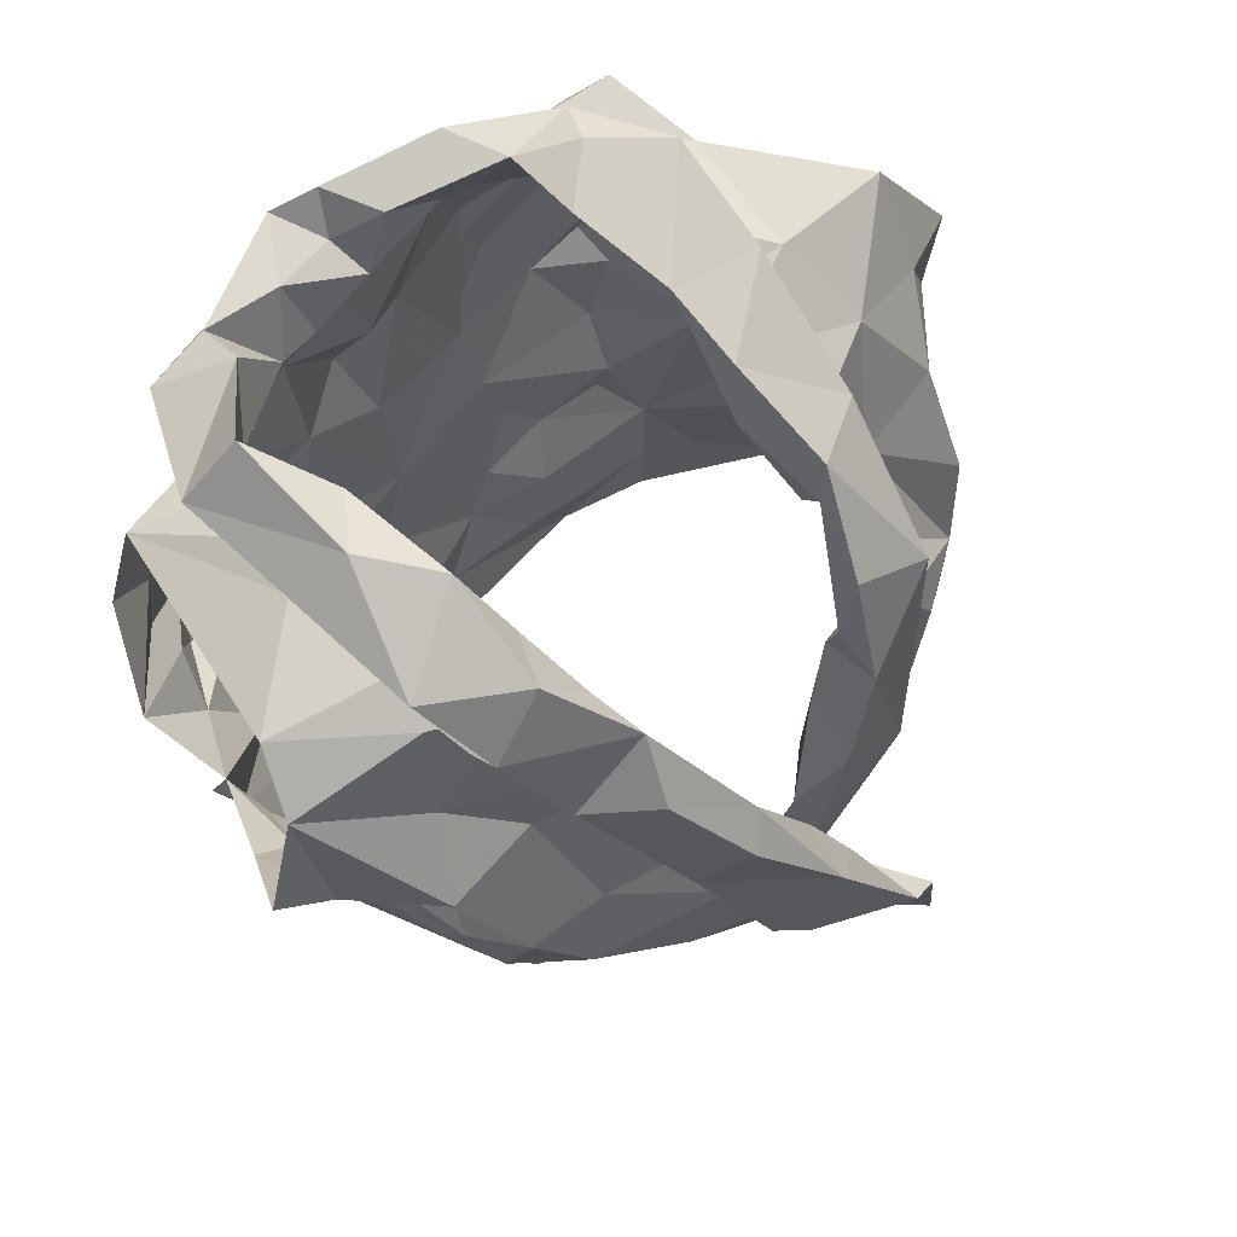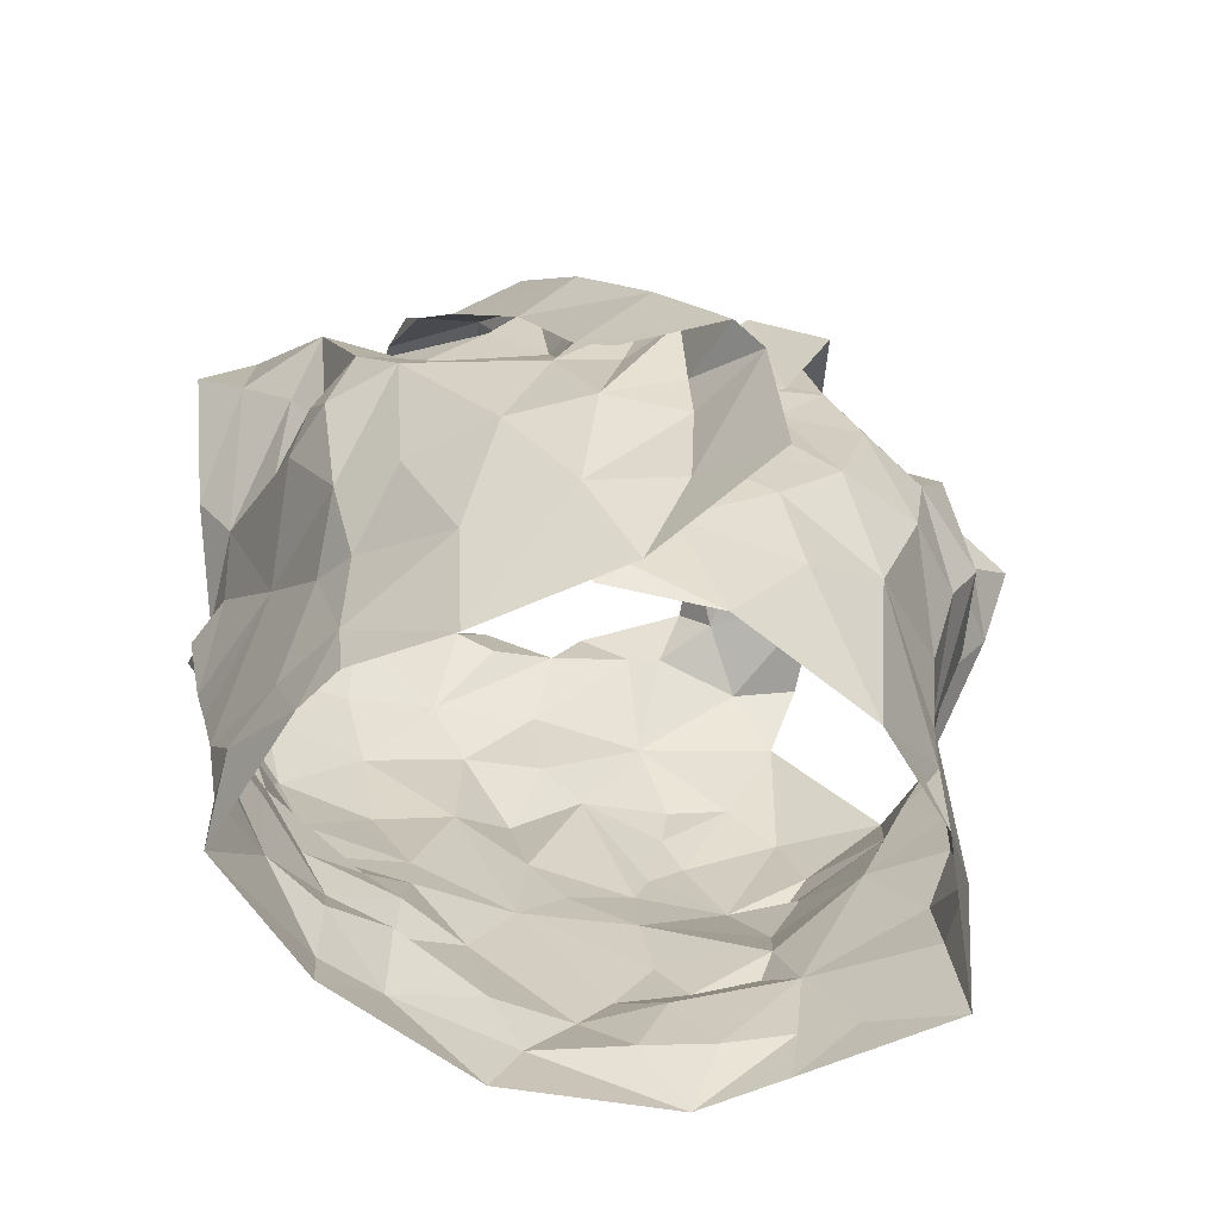
<metadata>
{"format":"obj","ext":"obj","renderer":"f3d","projection":"perspective","resolution":1024,"background":"white","views":[{"elev":75.9,"azim":-47.3,"up":"+Y"},{"elev":-55.4,"azim":-15.2,"up":"+Y"}]}
</metadata>
<code>
v -0.09547 0.02396 0.02619
v -0.08913 0.0382 0.02201
v -0.07118 0.1306 0.02991
v -0.06905 0.1484 0.01647
v -0.05577 0.183 -0.001113
v -0.04108 0.1952 -0.007668
v -0.0652 0.1274 -0.05922
v -0.05645 0.1085 -0.04419
v -0.06799 0.05989 -0.0429
v -0.06877 0.03435 -0.03435
v -0.0881 0.01138 0.02138
v -0.06796 0.0387 -0.01455
v -0.04627 0.1729 -0.02065
v -0.05909 0.1554 -0.0232
v -0.05855 0.1411 -0.05501
v -0.06779 0.1243 -0.02489
v -0.08794 0.05882 0.02022
v -0.06043 0.08401 -0.03888
v -0.05827 0.1347 -0.05262
v -0.06217 0.1712 0.000621
v -0.06482 0.1323 -0.001402
v -0.0754 0.1573 0.009003
v -0.07844 0.0904 -0.001862
v -0.2577 0.03789 0.02477
v -0.2572 0.06894 0.02752
v -0.2717 0.1272 0.03807
v -0.3082 0.2004 -0.007813
v -0.2929 0.1309 -0.05785
v -0.2881 0.1019 -0.0549
v -0.2854 0.07804 -0.04479
v -0.2794 0.02519 -0.03003
v -0.2799 -0.00157 -0.02633
v -0.2567 0.0109 0.03164
v -0.2789 0.03084 -0.0166
v -0.2653 0.008436 0.01774
v -0.2797 0.1486 -0.003255
v -0.2995 0.1639 -0.02918
v -0.2643 0.07672 0.01192
v -0.2701 0.04146 -0.000399
v -0.2861 0.1329 -0.04084
v -0.2687 0.1528 0.01481
v -0.2888 0.1478 -0.02602
v -0.2779 0.1257 0.01842
v -0.2743 0.1063 -0.01564
v -0.2829 0.05241 -0.03383
v -0.1206 0.204 0.05579
v -0.1053 0.2509 -0.09005
v -0.1887 0.2292 -0.1258
v -0.1788 0.2459 -0.129
v -0.1715 0.2369 -0.1148
v -0.1695 0.2293 -0.1028
v -0.1156 0.2495 -0.06199
v -0.1098 0.2408 -0.02917
v -0.1243 0.2396 -0.01462
v -0.1285 0.1974 0.04781
v -0.1518 0.1821 0.04829
v -0.1408 0.1483 0.05615
v -0.1693 0.1395 0.0579
v -0.1584 0.2477 -0.1057
v -0.201 0.08574 0.06854
v -0.1651 0.2473 -0.1238
v -0.1327 0.2529 -0.1096
v -0.1403 0.2311 -0.1124
v -0.1834 0.09507 0.07887
v -0.1451 0.1292 0.07623
v -0.1867 0.1034 0.06607
v -0.1278 0.2624 -0.03302
v -0.1286 0.2591 -0.06625
v -0.1816 0.131 0.06738
v -0.1609 0.1626 0.0532
v -0.1091 0.234 0.01511
v -0.1357 0.22 0.02228
v -0.1366 0.2378 -0.000916
v -0.1008 0.2535 -0.02571
v -0.0958 0.263 -0.0591
v -0.1117 0.2598 -0.07826
v -0.1425 0.236 -0.101
v -0.1813 0.1173 0.0766
v -0.1662 0.1522 0.07263
v -0.1422 0.2168 0.04836
v -0.1508 0.1974 0.05086
v -0.1179 0.2457 -0.04041
v -0.1268 0.254 -0.0904
v -0.151 0.1849 0.0658
v -0.1353 0.2294 0.02747
v -0.1295 0.2402 0.02378
v -0.13 0.2563 -0.008399
v -0.08414 0.2295 -0.09463
v -0.1983 0.02714 0.06378
v -0.2058 0.04272 0.0662
v -0.1635 0.02001 0.06901
v -0.1163 0.2266 0.01157
v -0.08554 0.239 -0.06163
v -0.1179 0.2409 -0.08296
v -0.05811 0.2362 -0.02059
v -0.1159 0.01436 0.04843
v -0.1658 0.1115 0.06409
v -0.1783 0.05817 0.06942
v -0.08735 0.08501 0.02568
v -0.09274 0.2418 -0.02463
v -0.1399 0.05406 0.067
v -0.08163 0.1103 0.0331
v -0.1544 0.1336 0.06142
v -0.1247 0.1687 0.05538
v -0.08235 0.1611 0.03967
v -0.1283 0.2071 0.02341
v -0.09428 0.1387 0.0494
v -0.06327 0.2092 -0.000731
v -0.12 0.179 0.03776
v -0.1139 0.07138 0.05689
v -0.1469 0.08524 0.06825
v -0.126 0.1093 0.06526
v -0.09938 0.1104 0.05335
v -0.1155 0.1426 0.06033
v -0.1068 0.1936 0.02201
v -0.07675 0.1915 0.01923
v -0.08952 0.2255 0.001664
v -0.2006 0.09756 0.09437
v -0.2364 0.2043 0.03358
v -0.2474 0.2405 0.008328
v -0.1901 0.2259 -0.1028
v -0.2031 0.2303 -0.1021
v -0.2384 0.2412 -0.01732
v -0.2241 0.2057 0.02891
v -0.2065 0.1834 0.03897
v -0.2056 0.1633 0.04981
v -0.2075 0.1444 0.05861
v -0.1864 0.1483 0.07685
v -0.1936 0.1233 0.07629
v -0.1804 0.1292 0.08901
v -0.1917 0.2475 -0.1116
v -0.214 0.2491 -0.1173
v -0.2185 0.204 0.05065
v -0.1634 0.08563 0.1107
v -0.2322 0.2672 -0.08483
v -0.2103 0.1077 0.08649
v -0.1893 0.1359 0.09289
v -0.2512 0.2529 -0.08767
v -0.2191 0.2583 -0.02326
v -0.2341 0.2464 -0.1173
v -0.2286 0.2396 -0.09004
v -0.2444 0.2312 0.01438
v -0.2123 0.2228 0.01765
v -0.2103 0.2202 0.03464
v -0.2239 0.2451 0.01048
v -0.2159 0.2401 -0.004882
v -0.2218 0.1565 0.06395
v -0.1724 0.09665 0.111
v -0.2336 0.2615 -0.04541
v -0.25 0.2498 -0.009126
v -0.2067 0.1711 0.07375
v -0.2211 0.2571 -0.05844
v -0.1977 0.1774 0.06479
v -0.2143 0.2551 -0.1037
v -0.2297 0.01246 0.04987
v -0.1599 0.0339 0.1135
v -0.1781 0.05108 0.0872
v -0.2434 0.2409 -0.07059
v -0.2812 0.2399 -0.03272
v -0.2908 0.2295 -0.01489
v -0.1769 0.08354 0.08758
v -0.2312 0.2334 0.006782
v -0.2494 0.09123 0.04704
v -0.1892 0.02055 0.07841
v -0.2747 0.1419 0.02622
v -0.2027 0.1452 0.07037
v -0.2507 0.2352 -0.004912
v -0.2796 0.1735 0.008768
v -0.2439 0.1861 0.02418
v -0.2603 0.2067 0.007337
v -0.265 0.09924 0.02902
v -0.2651 0.149 0.04294
v -0.2488 0.2422 -0.05367
v -0.2018 0.09243 0.08168
v -0.1781 0.101 0.0875
v -0.2405 0.1494 0.04772
v -0.2542 0.1288 0.05554
v -0.2332 0.04978 0.05646
v -0.2052 0.05421 0.07659
v -0.2942 0.188 0.000209
v -0.2743 0.1878 0.02465
v -0.2262 0.08842 0.06977
v -0.2125 0.124 0.0707
v -0.09125 0.1188 -0.1019
v -0.1012 0.08699 -0.0882
v -0.109 0.05402 -0.07819
v -0.1057 0.01283 -0.05981
v -0.06705 -0.003009 -0.02665
v -0.06037 0.156 -0.0885
v -0.08013 0.09115 -0.06023
v -0.06707 0.1262 -0.07183
v -0.1018 0.04161 -0.06378
v -0.09078 0.0107 -0.04916
v -0.2636 0.1656 -0.1054
v -0.2707 0.147 -0.1011
v -0.2294 0.0726 -0.08427
v -0.2497 0.06064 -0.07119
v -0.2423 0.02823 -0.06166
v -0.2432 0.005096 -0.06063
v -0.2437 -0.01232 -0.05333
v -0.2882 0.1391 -0.05565
v -0.2921 0.1532 -0.08168
v -0.2625 0.08648 -0.07208
v -0.2696 0.1371 -0.09205
v -0.2763 0.1235 -0.07734
v -0.2615 0.0346 -0.05371
v -0.2642 0.06759 -0.05922
v -0.1732 0.2033 -0.1108
v -0.1705 0.1734 -0.1083
v -0.1746 0.1195 -0.106
v -0.1633 0.1006 -0.1007
v -0.2248 0.1319 -0.1111
v -0.2132 0.08358 -0.09332
v -0.2185 0.04457 -0.08215
v -0.2209 0.03619 -0.07143
v -0.2218 0.007581 -0.0711
v -0.264 0.2271 -0.1004
v -0.2378 0.2233 -0.1025
v -0.1913 -0.01915 -0.07212
v -0.2765 0.1836 -0.1029
v -0.1911 0.02257 -0.07772
v -0.1957 0.05709 -0.09033
v -0.2411 0.04506 -0.07212
v -0.2179 0.06245 -0.08202
v -0.2418 0.0879 -0.09387
v -0.2074 0.2005 -0.1132
v -0.2474 0.2319 -0.09148
v -0.1803 0.004235 -0.07848
v -0.1799 0.08266 -0.09566
v -0.1785 0.1503 -0.1176
v -0.2131 0.1016 -0.1003
v -0.2291 0.1653 -0.1142
v -0.2647 0.1185 -0.09693
v -0.2559 0.1356 -0.1075
v -0.237 0.1933 -0.1115
v -0.1953 0.1807 -0.1169
v -0.2485 0.1053 -0.09768
v -0.1986 0.1393 -0.1089
v -0.1254 0.1731 -0.1157
v -0.1212 0.1414 -0.1127
v -0.134 0.1282 -0.1097
v -0.1289 0.04877 -0.08446
v -0.139 0.03112 -0.07382
v -0.1493 0.007864 -0.07142
v -0.09052 0.207 -0.1055
v -0.1324 0.234 -0.09708
v -0.1048 0.2273 -0.1007
v -0.1354 0.2017 -0.1133
v -0.1091 -0.008095 -0.05745
v -0.127 0.008358 -0.06507
v -0.1055 0.06622 -0.07634
v -0.1522 0.04085 -0.08689
v -0.09018 0.158 -0.108
v -0.1347 -0.0163 -0.06986
v -0.09034 0.1097 -0.08976
v -0.08405 0.1329 -0.09911
v -0.1637 0.02543 -0.08373
v -0.1381 0.06442 -0.09101
v -0.1062 0.174 -0.1102
v -0.1097 0.1134 -0.1045
v -0.1412 0.08919 -0.09603
v -0.1279 0.1562 -0.1142
v -0.1399 0.1138 -0.1058
v -0.1555 0.1651 -0.1126
f 102 99 23
f 1 11 2
f 3 102 23
f 14 20 22
f 2 12 17
f 13 6 5
f 12 188 10
f 18 8 23
f 12 2 11
f 188 12 11
f 7 19 8
f 15 13 14
f 16 15 14
f 16 19 15
f 16 14 21
f 20 13 5
f 13 20 14
f 12 9 18
f 3 23 21
f 16 8 19
f 9 12 10
f 17 23 99
f 17 12 23
f 23 12 18
f 22 21 14
f 21 22 4
f 21 4 3
f 8 16 23
f 23 16 21
f 44 40 29
f 37 201 42
f 25 38 24
f 32 34 31
f 35 33 24
f 35 34 32
f 39 34 35
f 37 180 27
f 42 180 37
f 39 35 24
f 34 45 31
f 25 171 38
f 41 168 36
f 24 38 39
f 42 201 40
f 44 42 40
f 44 29 30
f 36 165 41
f 44 171 43
f 42 43 36
f 168 42 36
f 180 42 168
f 38 171 44
f 201 28 40
f 29 40 28
f 43 171 26
f 36 43 165
f 42 44 43
f 44 45 39
f 38 44 39
f 45 34 39
f 44 30 45
f 64 60 78
f 64 78 65
f 60 66 78
f 103 57 70
f 58 70 69
f 66 97 69
f 104 70 57
f 46 65 84
f 59 61 62
f 84 80 46
f 71 46 86
f 94 246 83
f 48 63 61
f 79 65 78
f 94 68 52
f 54 53 67
f 85 55 106
f 73 54 67
f 48 61 49
f 59 50 61
f 61 50 49
f 76 47 75
f 69 78 66
f 61 63 62
f 77 51 59
f 50 59 51
f 104 56 70
f 81 56 55
f 85 80 81
f 73 92 54
f 67 74 87
f 58 69 97
f 70 58 103
f 56 81 84
f 46 80 86
f 81 55 85
f 72 85 106
f 72 92 73
f 72 73 85
f 87 74 71
f 82 67 53
f 67 82 52
f 67 52 68
f 83 68 94
f 83 47 76
f 77 59 83
f 68 76 75
f 76 68 83
f 47 83 62
f 78 69 79
f 56 84 79
f 70 79 69
f 70 56 79
f 80 85 86
f 86 85 73
f 84 81 80
f 71 86 87
f 73 67 87
f 75 74 67
f 68 75 67
f 77 83 246
f 63 47 62
f 62 83 59
f 84 65 79
f 73 87 86
f 57 114 104
f 98 60 90
f 90 91 98
f 58 97 103
f 95 93 100
f 3 4 105
f 117 54 92
f 95 108 6
f 110 17 99
f 110 99 113
f 89 91 90
f 116 22 20
f 60 98 66
f 94 93 247
f 52 93 94
f 88 247 93
f 116 5 108
f 96 11 1
f 96 1 2
f 17 110 2
f 53 52 82
f 113 102 107
f 109 55 104
f 100 117 95
f 2 110 96
f 100 52 53
f 100 93 52
f 99 102 113
f 103 97 112
f 22 116 105
f 72 106 92
f 54 117 100
f 91 96 101
f 98 91 101
f 96 110 101
f 102 3 107
f 4 22 105
f 5 116 20
f 108 5 6
f 115 106 109
f 55 109 106
f 54 100 53
f 108 95 117
f 111 66 98
f 97 66 111
f 111 110 112
f 112 57 103
f 3 105 107
f 113 107 114
f 113 112 110
f 112 97 111
f 104 55 56
f 114 112 113
f 112 114 57
f 111 98 101
f 104 107 109
f 114 107 104
f 109 107 115
f 115 116 117
f 107 105 115
f 117 92 115
f 105 116 115
f 106 115 92
f 116 108 117
f 111 101 110
f 146 139 123
f 122 131 121
f 50 51 131
f 143 124 144
f 49 131 132
f 121 131 51
f 49 50 131
f 154 132 122
f 138 154 135
f 139 173 123
f 175 134 148
f 140 48 132
f 173 139 152
f 130 175 148
f 130 128 129
f 166 153 127
f 48 49 132
f 144 125 153
f 136 148 118
f 142 144 119
f 175 161 134
f 137 136 147
f 148 136 137
f 127 153 126
f 122 132 131
f 154 122 141
f 150 138 149
f 158 173 152
f 139 150 149
f 139 145 150
f 140 132 154
f 154 138 140
f 152 141 158
f 141 135 154
f 119 144 133
f 144 142 145
f 139 146 145
f 124 125 144
f 142 150 145
f 123 162 146
f 144 153 133
f 151 147 119
f 128 153 166
f 143 144 145
f 142 120 150
f 143 146 162
f 145 146 143
f 153 151 133
f 119 133 151
f 137 151 153
f 147 151 137
f 128 130 137
f 153 128 137
f 139 149 152
f 149 135 152
f 135 149 138
f 126 153 125
f 137 130 148
f 152 135 141
f 33 155 24
f 41 165 172
f 181 172 169
f 155 164 179
f 172 165 26
f 178 25 24
f 158 141 227
f 217 159 173
f 160 167 159
f 157 164 156
f 227 217 158
f 157 156 134
f 180 181 160
f 170 162 167
f 181 170 160
f 130 174 175
f 168 181 180
f 129 128 183
f 179 157 161
f 160 27 180
f 217 173 158
f 155 179 178
f 162 124 143
f 124 162 170
f 167 162 123
f 171 25 163
f 166 183 128
f 26 165 43
f 159 123 173
f 175 174 161
f 125 176 126
f 170 169 124
f 167 160 170
f 177 183 176
f 171 177 26
f 26 177 172
f 172 181 41
f 41 181 168
f 130 129 174
f 167 123 159
f 155 178 24
f 125 124 169
f 169 176 125
f 171 163 177
f 127 176 183
f 177 182 183
f 127 183 166
f 179 161 174
f 174 129 183
f 176 172 177
f 127 126 176
f 176 169 172
f 170 181 169
f 179 164 157
f 178 179 182
f 25 178 163
f 182 179 174
f 163 178 182
f 134 161 157
f 182 174 183
f 182 177 163
f 190 191 7
f 19 7 15
f 191 256 189
f 7 191 15
f 193 188 249
f 188 193 10
f 187 193 249
f 192 186 251
f 9 10 192
f 8 18 190
f 193 192 10
f 184 256 191
f 191 255 184
f 15 191 189
f 193 187 192
f 190 251 185
f 255 190 185
f 190 255 191
f 18 9 190
f 7 8 190
f 190 192 251
f 190 9 192
f 237 225 203
f 205 204 233
f 237 205 233
f 202 194 195
f 202 220 194
f 198 199 206
f 207 206 30
f 202 204 205
f 206 223 198
f 204 202 195
f 200 32 199
f 32 31 206
f 29 201 203
f 207 197 223
f 207 223 206
f 201 202 205
f 203 205 237
f 201 29 28
f 206 45 30
f 203 225 196
f 207 203 197
f 45 206 31
f 199 32 206
f 201 205 203
f 203 196 197
f 203 207 29
f 29 207 30
f 257 228 221
f 141 218 227
f 224 222 214
f 231 213 225
f 121 226 122
f 222 213 229
f 210 238 230
f 215 221 216
f 230 236 209
f 237 233 234
f 51 208 226
f 217 218 220
f 220 235 194
f 235 218 226
f 200 216 219
f 220 218 235
f 257 221 222
f 122 218 141
f 215 216 198
f 234 194 232
f 215 198 223
f 234 204 195
f 227 218 217
f 219 216 228
f 257 222 252
f 222 229 252
f 222 224 213
f 232 235 226
f 226 236 232
f 223 224 214
f 223 214 215
f 223 197 224
f 225 213 196
f 196 213 224
f 197 196 224
f 234 232 212
f 195 194 234
f 212 231 237
f 233 204 234
f 51 226 121
f 221 228 216
f 231 229 213
f 229 210 211
f 238 210 229
f 229 231 238
f 214 222 221
f 198 216 199
f 236 226 208
f 122 226 218
f 212 238 231
f 214 221 215
f 234 212 237
f 237 231 225
f 232 194 235
f 209 236 208
f 238 212 232
f 236 238 232
f 230 238 236
f 216 200 199
f 185 261 260
f 249 254 187
f 244 254 228
f 251 258 261
f 243 192 250
f 261 263 260
f 239 248 259
f 244 250 254
f 255 185 260
f 240 260 241
f 239 259 262
f 208 77 248
f 247 248 246
f 246 94 247
f 260 263 241
f 244 228 257
f 242 243 252
f 258 229 261
f 246 248 77
f 252 229 258
f 88 245 247
f 253 189 256
f 254 219 228
f 209 264 230
f 257 243 244
f 51 77 208
f 253 256 260
f 245 189 253
f 253 259 245
f 254 250 187
f 192 187 250
f 192 243 242
f 261 185 251
f 243 257 252
f 210 263 211
f 261 211 263
f 230 264 210
f 209 208 248
f 245 248 247
f 248 239 264
f 248 264 209
f 244 243 250
f 192 242 186
f 242 258 251
f 242 251 186
f 184 255 260
f 256 184 260
f 240 262 259
f 258 242 252
f 239 262 264
f 262 240 241
f 210 264 263
f 253 260 240
f 229 211 261
f 263 264 241
f 253 240 259
f 262 241 264
f 248 245 259
f 99 102 23
f 11 1 2
f 102 3 23
f 20 14 22
f 12 2 17
f 6 13 5
f 188 12 10
f 8 18 23
f 2 12 11
f 12 188 11
f 19 7 8
f 13 15 14
f 15 16 14
f 19 16 15
f 14 16 21
f 13 20 5
f 20 13 14
f 9 12 18
f 23 3 21
f 8 16 19
f 12 9 10
f 23 17 99
f 12 17 23
f 12 23 18
f 21 22 14
f 22 21 4
f 4 21 3
f 16 8 23
f 16 23 21
f 40 44 29
f 201 37 42
f 38 25 24
f 34 32 31
f 33 35 24
f 34 35 32
f 34 39 35
f 180 37 27
f 180 42 37
f 35 39 24
f 45 34 31
f 171 25 38
f 168 41 36
f 38 24 39
f 201 42 40
f 42 44 40
f 29 44 30
f 165 36 41
f 171 44 43
f 43 42 36
f 42 168 36
f 42 180 168
f 171 38 44
f 28 201 40
f 40 29 28
f 171 43 26
f 43 36 165
f 44 42 43
f 45 44 39
f 44 38 39
f 34 45 39
f 30 44 45
f 60 64 78
f 78 64 65
f 66 60 78
f 57 103 70
f 70 58 69
f 97 66 69
f 70 104 57
f 65 46 84
f 61 59 62
f 80 84 46
f 46 71 86
f 246 94 83
f 63 48 61
f 65 79 78
f 68 94 52
f 53 54 67
f 55 85 106
f 54 73 67
f 61 48 49
f 50 59 61
f 50 61 49
f 47 76 75
f 78 69 66
f 63 61 62
f 51 77 59
f 59 50 51
f 56 104 70
f 56 81 55
f 80 85 81
f 92 73 54
f 74 67 87
f 69 58 97
f 58 70 103
f 81 56 84
f 80 46 86
f 55 81 85
f 85 72 106
f 92 72 73
f 73 72 85
f 74 87 71
f 67 82 53
f 82 67 52
f 52 67 68
f 68 83 94
f 47 83 76
f 59 77 83
f 76 68 75
f 68 76 83
f 83 47 62
f 69 78 79
f 84 56 79
f 79 70 69
f 56 70 79
f 85 80 86
f 85 86 73
f 81 84 80
f 86 71 87
f 67 73 87
f 74 75 67
f 75 68 67
f 83 77 246
f 47 63 62
f 83 62 59
f 65 84 79
f 87 73 86
f 114 57 104
f 60 98 90
f 91 90 98
f 97 58 103
f 93 95 100
f 4 3 105
f 54 117 92
f 108 95 6
f 17 110 99
f 99 110 113
f 91 89 90
f 22 116 20
f 98 60 66
f 93 94 247
f 93 52 94
f 247 88 93
f 5 116 108
f 11 96 1
f 1 96 2
f 110 17 2
f 52 53 82
f 102 113 107
f 55 109 104
f 117 100 95
f 110 2 96
f 52 100 53
f 93 100 52
f 102 99 113
f 97 103 112
f 116 22 105
f 106 72 92
f 117 54 100
f 96 91 101
f 91 98 101
f 110 96 101
f 3 102 107
f 22 4 105
f 116 5 20
f 5 108 6
f 106 115 109
f 109 55 106
f 100 54 53
f 95 108 117
f 66 111 98
f 66 97 111
f 110 111 112
f 57 112 103
f 105 3 107
f 107 113 114
f 112 113 110
f 97 112 111
f 55 104 56
f 112 114 113
f 114 112 57
f 98 111 101
f 107 104 109
f 107 114 104
f 107 109 115
f 116 115 117
f 105 107 115
f 92 117 115
f 116 105 115
f 115 106 92
f 108 116 117
f 101 111 110
f 139 146 123
f 131 122 121
f 51 50 131
f 124 143 144
f 131 49 132
f 131 121 51
f 50 49 131
f 132 154 122
f 154 138 135
f 173 139 123
f 134 175 148
f 48 140 132
f 139 173 152
f 175 130 148
f 128 130 129
f 153 166 127
f 49 48 132
f 125 144 153
f 148 136 118
f 144 142 119
f 161 175 134
f 136 137 147
f 136 148 137
f 153 127 126
f 132 122 131
f 122 154 141
f 138 150 149
f 173 158 152
f 150 139 149
f 145 139 150
f 132 140 154
f 138 154 140
f 141 152 158
f 135 141 154
f 144 119 133
f 142 144 145
f 146 139 145
f 125 124 144
f 150 142 145
f 162 123 146
f 153 144 133
f 147 151 119
f 153 128 166
f 144 143 145
f 120 142 150
f 146 143 162
f 146 145 143
f 151 153 133
f 133 119 151
f 151 137 153
f 151 147 137
f 130 128 137
f 128 153 137
f 149 139 152
f 135 149 152
f 149 135 138
f 153 126 125
f 130 137 148
f 135 152 141
f 155 33 24
f 165 41 172
f 172 181 169
f 164 155 179
f 165 172 26
f 25 178 24
f 141 158 227
f 159 217 173
f 167 160 159
f 164 157 156
f 217 227 158
f 156 157 134
f 181 180 160
f 162 170 167
f 170 181 160
f 174 130 175
f 181 168 180
f 128 129 183
f 157 179 161
f 27 160 180
f 173 217 158
f 179 155 178
f 124 162 143
f 162 124 170
f 162 167 123
f 25 171 163
f 183 166 128
f 165 26 43
f 123 159 173
f 174 175 161
f 176 125 126
f 169 170 124
f 160 167 170
f 183 177 176
f 177 171 26
f 177 26 172
f 181 172 41
f 181 41 168
f 129 130 174
f 123 167 159
f 178 155 24
f 124 125 169
f 176 169 125
f 163 171 177
f 176 127 183
f 182 177 183
f 183 127 166
f 161 179 174
f 129 174 183
f 172 176 177
f 126 127 176
f 169 176 172
f 181 170 169
f 164 179 157
f 179 178 182
f 178 25 163
f 179 182 174
f 178 163 182
f 161 134 157
f 174 182 183
f 177 182 163
f 191 190 7
f 7 19 15
f 256 191 189
f 191 7 15
f 188 193 249
f 193 188 10
f 193 187 249
f 186 192 251
f 10 9 192
f 18 8 190
f 192 193 10
f 256 184 191
f 255 191 184
f 191 15 189
f 187 193 192
f 251 190 185
f 190 255 185
f 255 190 191
f 9 18 190
f 8 7 190
f 192 190 251
f 9 190 192
f 225 237 203
f 204 205 233
f 205 237 233
f 194 202 195
f 220 202 194
f 199 198 206
f 206 207 30
f 204 202 205
f 223 206 198
f 202 204 195
f 32 200 199
f 31 32 206
f 201 29 203
f 197 207 223
f 223 207 206
f 202 201 205
f 205 203 237
f 29 201 28
f 45 206 30
f 225 203 196
f 203 207 197
f 206 45 31
f 32 199 206
f 205 201 203
f 196 203 197
f 207 203 29
f 207 29 30
f 228 257 221
f 218 141 227
f 222 224 214
f 213 231 225
f 226 121 122
f 213 222 229
f 238 210 230
f 221 215 216
f 236 230 209
f 233 237 234
f 208 51 226
f 218 217 220
f 235 220 194
f 218 235 226
f 216 200 219
f 218 220 235
f 221 257 222
f 218 122 141
f 216 215 198
f 194 234 232
f 198 215 223
f 204 234 195
f 218 227 217
f 216 219 228
f 222 257 252
f 229 222 252
f 224 222 213
f 235 232 226
f 236 226 232
f 224 223 214
f 214 223 215
f 197 223 224
f 213 225 196
f 213 196 224
f 196 197 224
f 232 234 212
f 194 195 234
f 231 212 237
f 204 233 234
f 226 51 121
f 228 221 216
f 229 231 213
f 210 229 211
f 210 238 229
f 231 229 238
f 222 214 221
f 216 198 199
f 226 236 208
f 226 122 218
f 238 212 231
f 221 214 215
f 212 234 237
f 231 237 225
f 194 232 235
f 236 209 208
f 212 238 232
f 238 236 232
f 238 230 236
f 200 216 199
f 261 185 260
f 254 249 187
f 254 244 228
f 258 251 261
f 192 243 250
f 263 261 260
f 248 239 259
f 250 244 254
f 185 255 260
f 260 240 241
f 259 239 262
f 77 208 248
f 248 247 246
f 94 246 247
f 263 260 241
f 228 244 257
f 243 242 252
f 229 258 261
f 248 246 77
f 229 252 258
f 245 88 247
f 189 253 256
f 219 254 228
f 264 209 230
f 243 257 244
f 77 51 208
f 256 253 260
f 189 245 253
f 259 253 245
f 250 254 187
f 187 192 250
f 243 192 242
f 185 261 251
f 257 243 252
f 263 210 211
f 211 261 263
f 264 230 210
f 208 209 248
f 248 245 247
f 239 248 264
f 264 248 209
f 243 244 250
f 242 192 186
f 258 242 251
f 251 242 186
f 255 184 260
f 184 256 260
f 262 240 259
f 242 258 252
f 262 239 264
f 240 262 241
f 264 210 263
f 260 253 240
f 211 229 261
f 264 263 241
f 240 253 259
f 241 262 264
f 245 248 259

</code>
